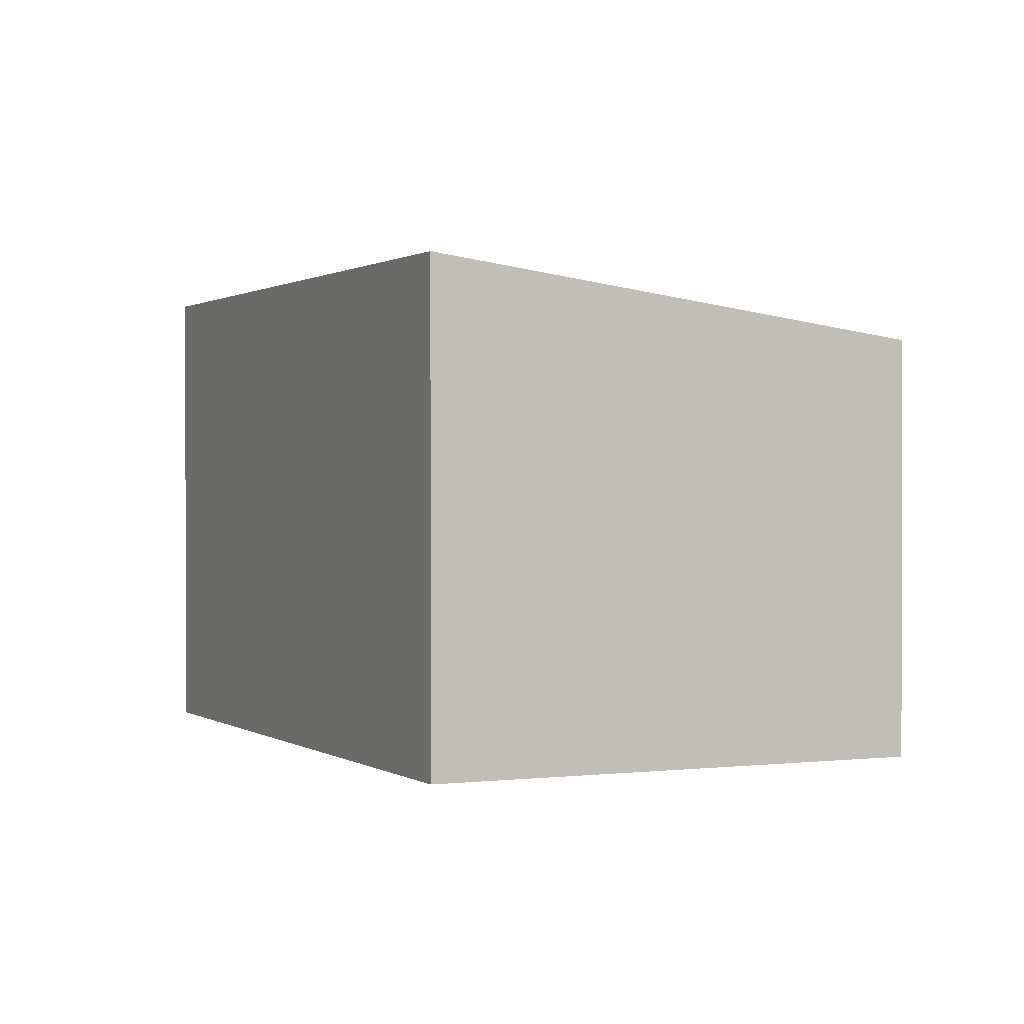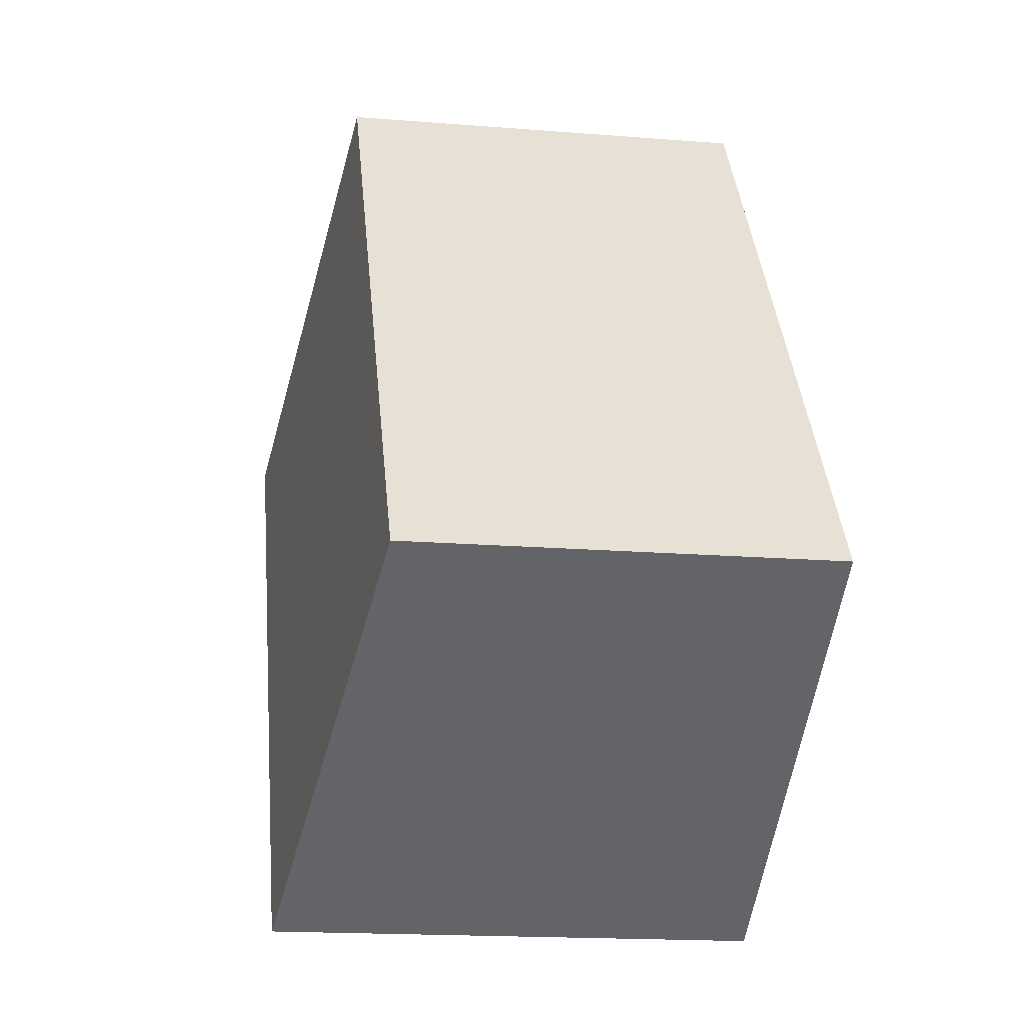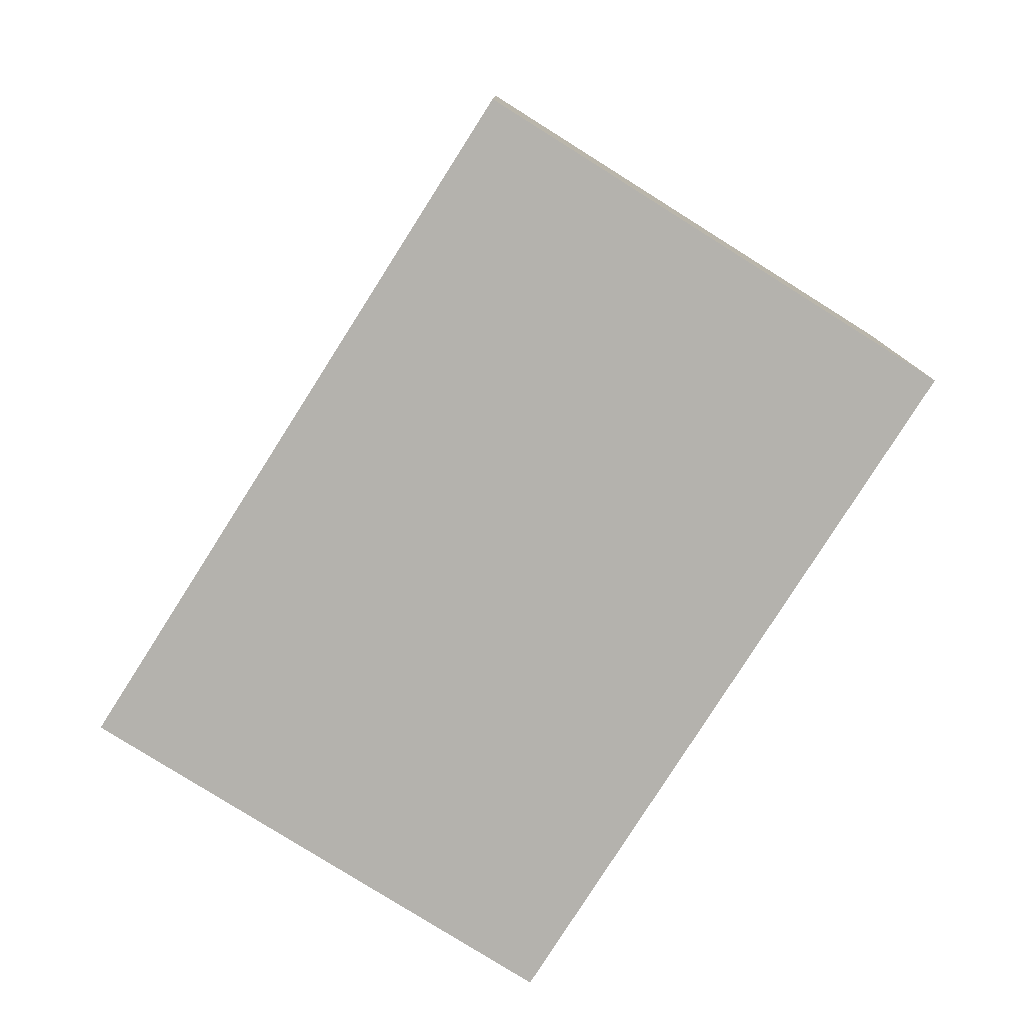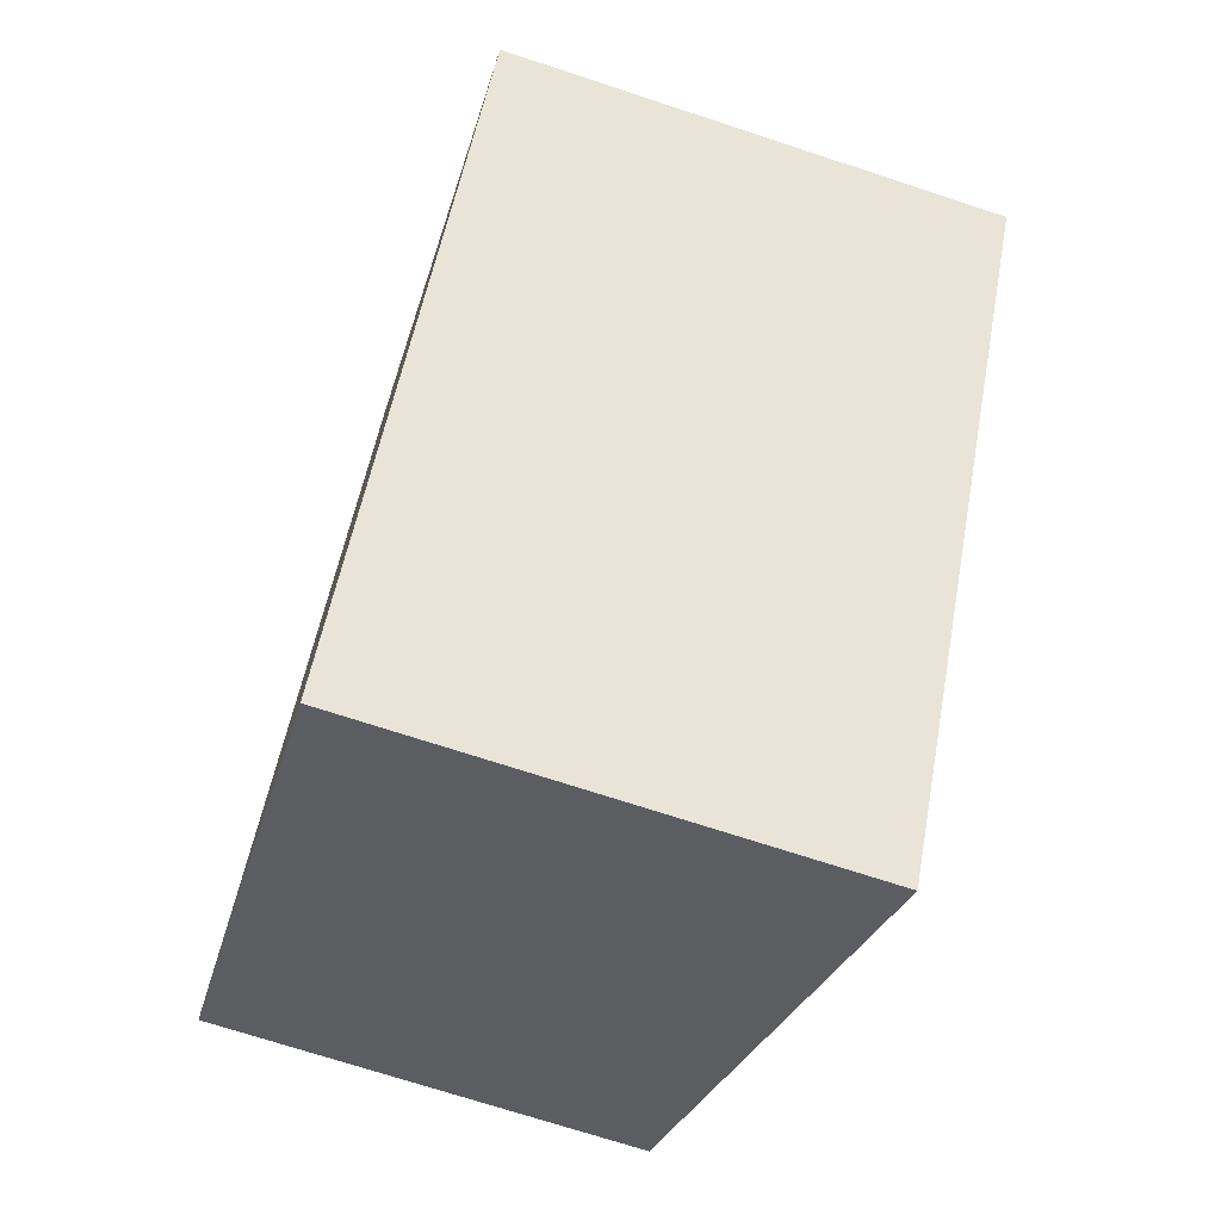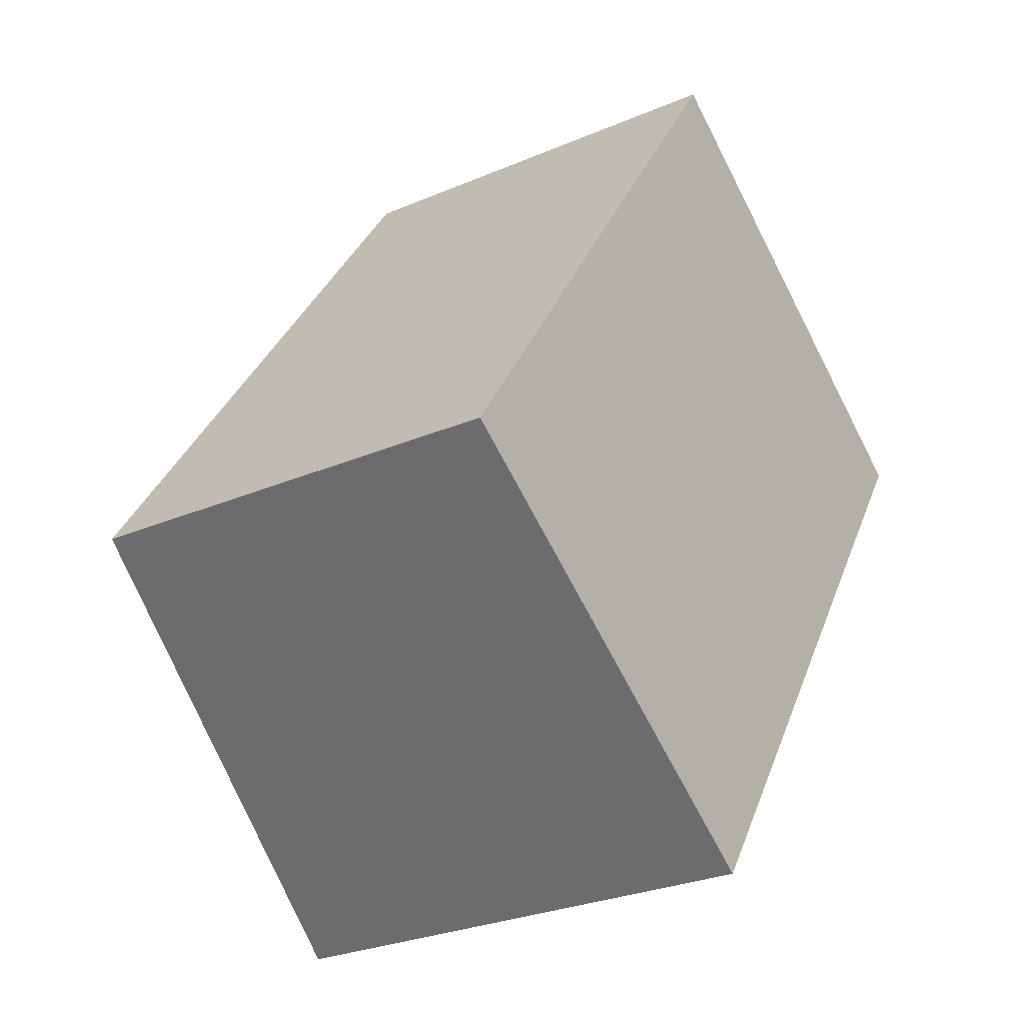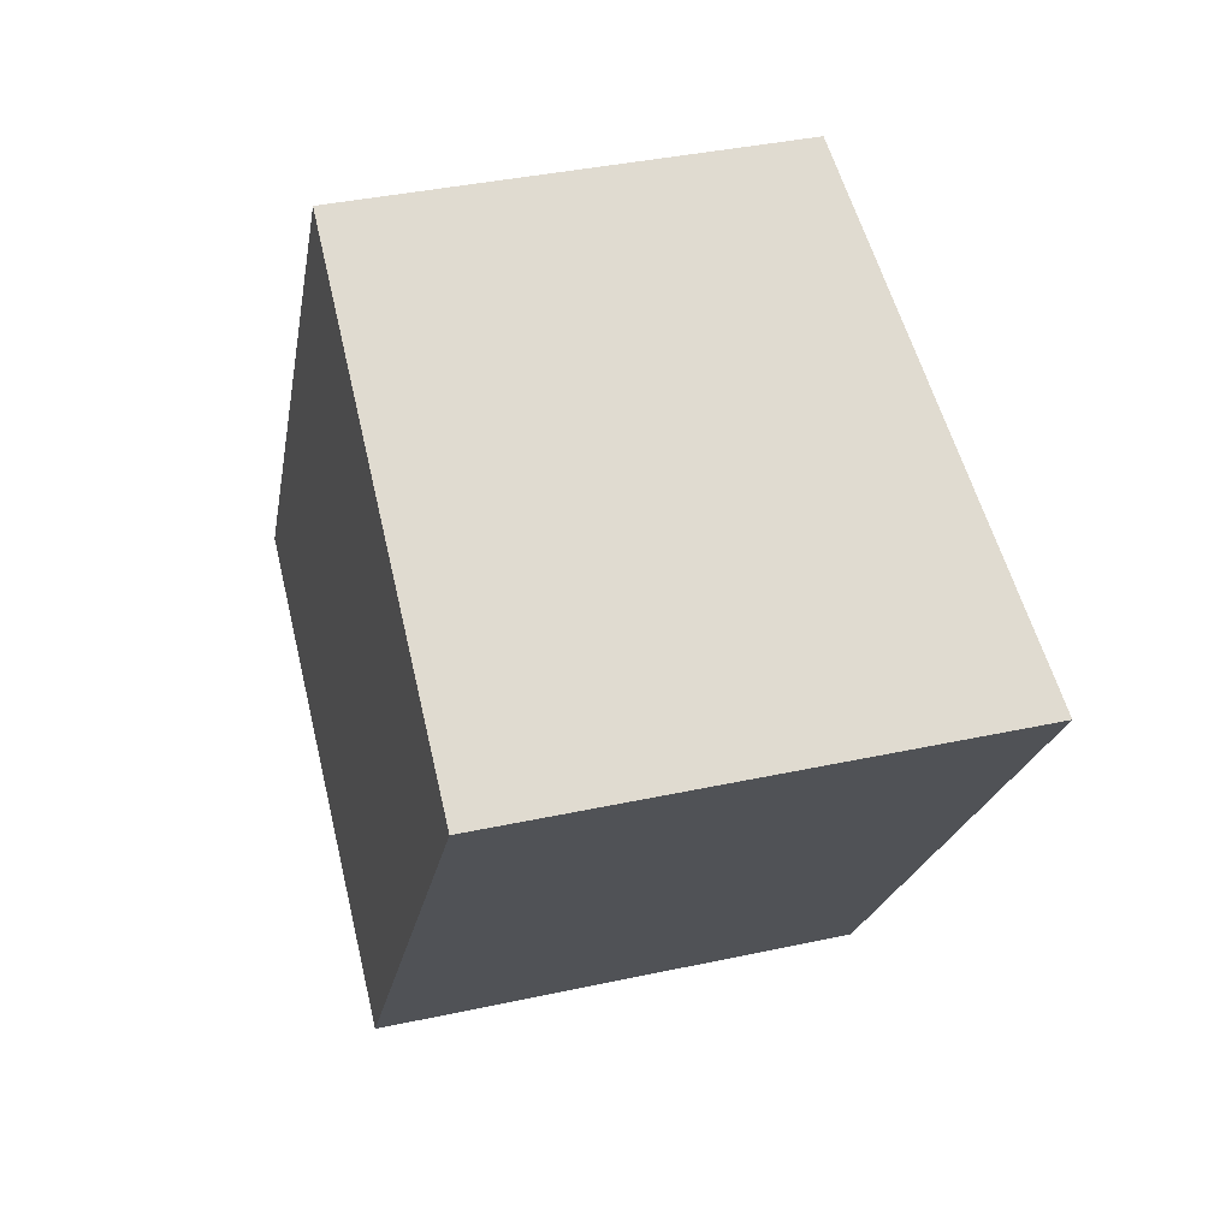
<metadata>
{"format":"obj","ext":"obj","renderer":"f3d","projection":"perspective","resolution":1024,"background":"white","views":[{"elev":0.7,"azim":8.8,"up":"+Z"},{"elev":-17.3,"azim":80.9,"up":"+Y"},{"elev":-79.5,"azim":1.7,"up":"+Z"},{"elev":-71.2,"azim":-108.2,"up":"+Y"},{"elev":-27.8,"azim":123.2,"up":"+Y"},{"elev":37.8,"azim":-105.6,"up":"+Y"}]}
</metadata>
<code>
v 214.2 -459.4 1.831
v 216 -462.1 1.829
v 214.1 -463.3 2.125
v 212.3 -460.7 2.126
v 216 -462.1 1.829
v 214.2 -459.4 1.831
v 214.2 -459.4 0
v 216 -462.1 2.22e-16
v 214.1 -463.3 2.125
v 216 -462.1 1.829
v 216 -462.1 2.22e-16
v 214.1 -463.3 0
v 212.3 -460.7 2.126
v 214.1 -463.3 2.125
v 214.1 -463.3 0
v 212.3 -460.7 0
v 214.2 -459.4 1.831
v 212.3 -460.7 2.126
v 212.3 -460.7 0
v 214.2 -459.4 0
v 214.2 -459.4 0
v 216 -462.1 0
v 214.1 -463.3 0
v 212.3 -460.7 0
f 2 3 4 1
f 6 7 8 5
f 10 11 12 9
f 14 15 16 13
f 18 19 20 17
f 22 23 24 21

</code>
